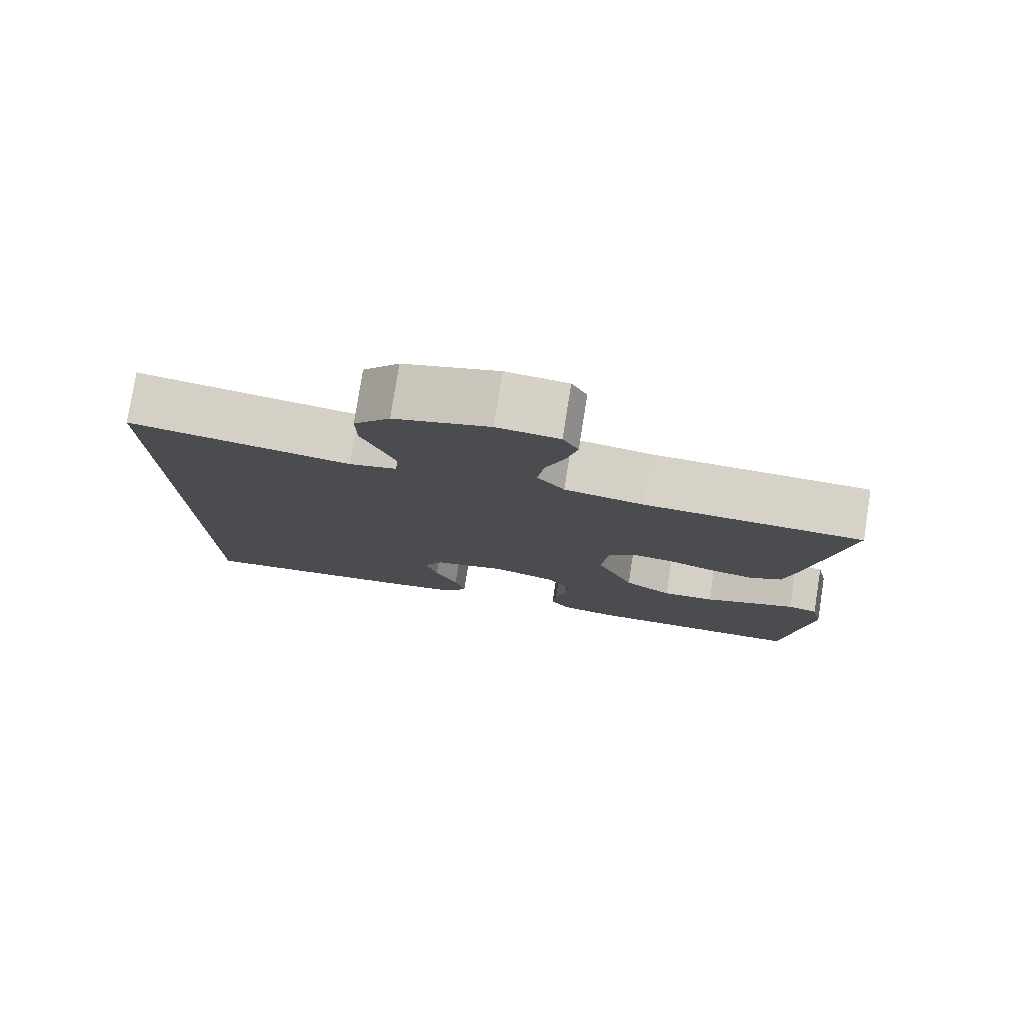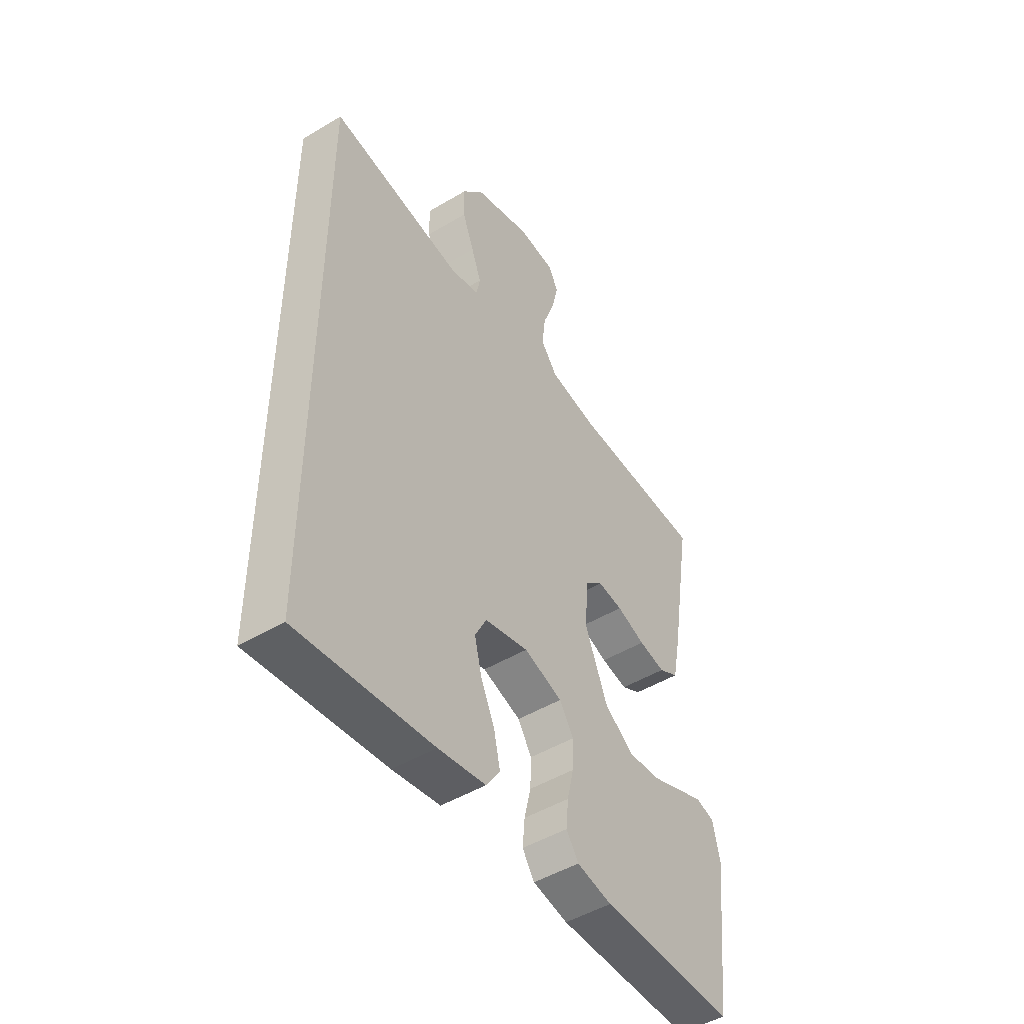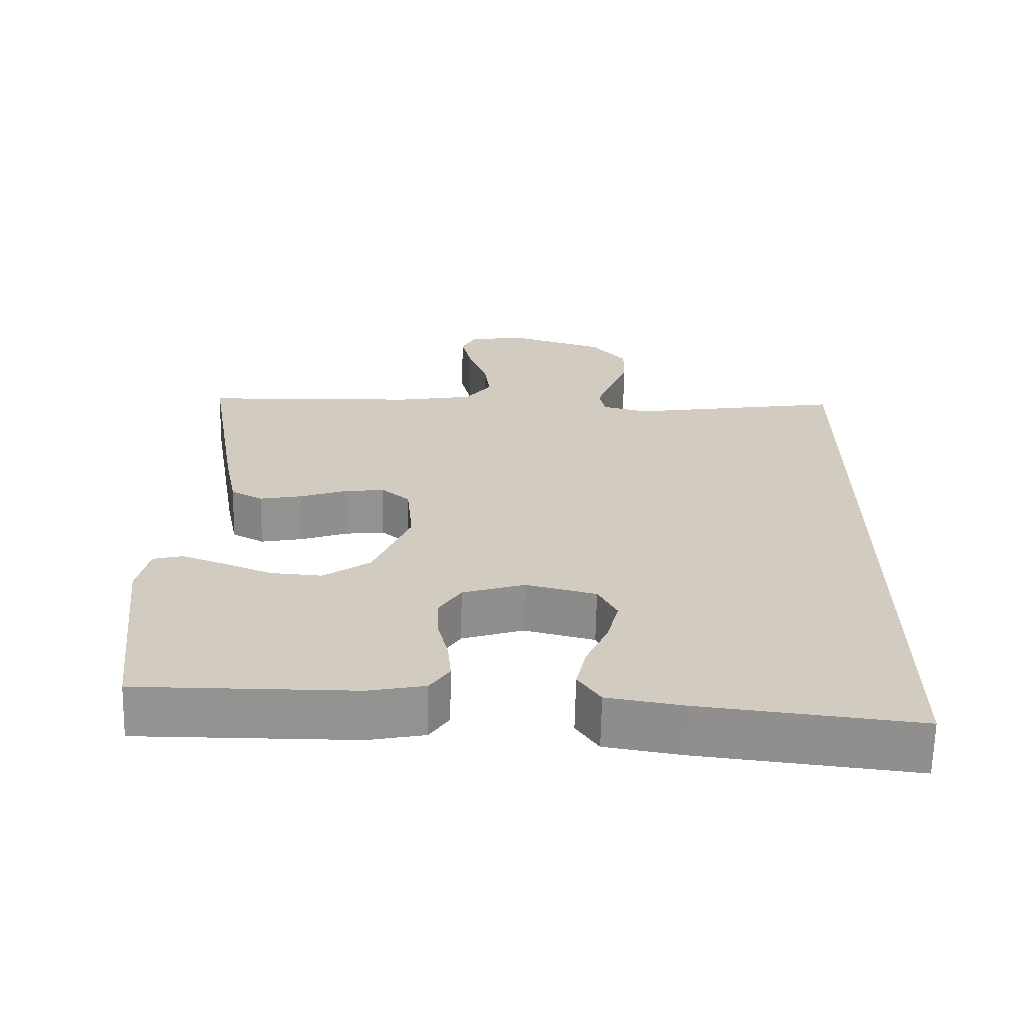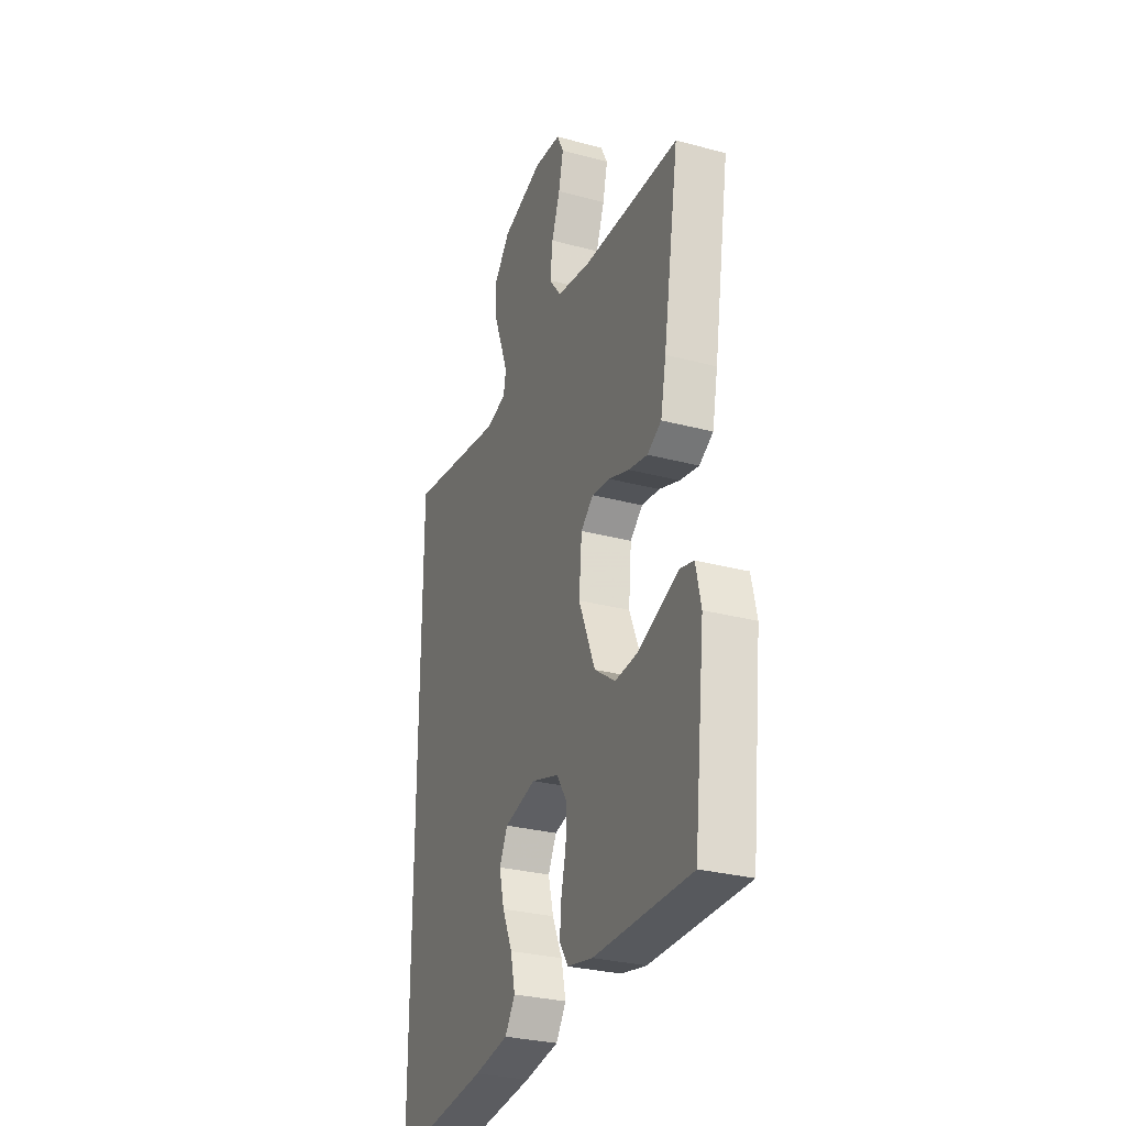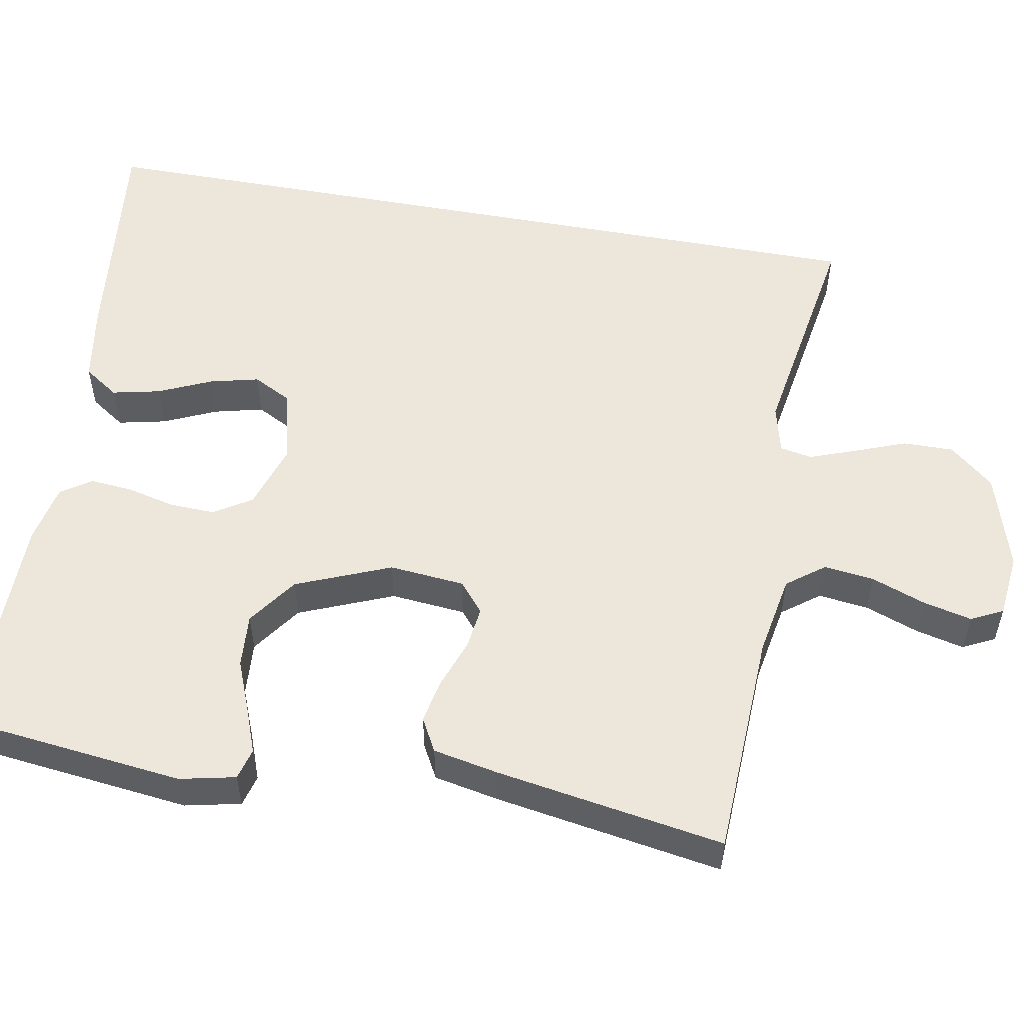
<metadata>
{"format":"obj","ext":"obj","renderer":"f3d","projection":"perspective","resolution":1024,"background":"white","views":[{"elev":78.9,"azim":-171.1,"up":"+Z"},{"elev":-48.3,"azim":123.8,"up":"+Z"},{"elev":-66.2,"azim":-1.3,"up":"+Z"},{"elev":-29.4,"azim":-111.5,"up":"+Z"},{"elev":54.1,"azim":-79.6,"up":"+Y"}]}
</metadata>
<code>
v -0.5 0.07 -0.5
v -0.534 0.07 -0.2
v -0.518 0.07 -0.127
v -0.477 0.07 -0.116
v -0.418 0.07 -0.138
v -0.35 0.07 -0.165
v -0.279 0.07 -0.17
v -0.214 0.07 -0.124
v -0.163 0.07 0
v -0.172 0.07 0.099
v -0.211 0.07 0.132
v -0.267 0.07 0.125
v -0.331 0.07 0.102
v -0.39 0.07 0.09
v -0.434 0.07 0.114
v -0.451 0.07 0.2
v -0.5 0.07 0.5
v -0.2 0.07 0.512
v -0.093 0.07 0.531
v -0.056 0.07 0.58
v -0.064 0.07 0.646
v -0.09 0.07 0.717
v -0.105 0.07 0.781
v -0.084 0.07 0.823
v 0 0.07 0.832
v 0.128 0.07 0.793
v 0.177 0.07 0.735
v 0.176 0.07 0.668
v 0.15 0.07 0.6
v 0.128 0.07 0.54
v 0.136 0.07 0.498
v 0.2 0.07 0.482
v 0.5 0.07 0.531
v 0.5 0.07 -0.553
v 0.2 0.07 -0.52
v 0.094 0.07 -0.503
v 0.063 0.07 -0.457
v 0.077 0.07 -0.394
v 0.108 0.07 -0.325
v 0.124 0.07 -0.26
v 0.098 0.07 -0.21
v 0 0.07 -0.186
v -0.086 0.07 -0.214
v -0.117 0.07 -0.263
v -0.115 0.07 -0.323
v -0.1 0.07 -0.386
v -0.095 0.07 -0.442
v -0.122 0.07 -0.482
v -0.2 0.07 -0.498
v -0.5 0 -0.5
v -0.534 0 -0.2
v -0.518 0 -0.127
v -0.477 0 -0.116
v -0.418 0 -0.138
v -0.35 0 -0.165
v -0.279 0 -0.17
v -0.214 0 -0.124
v -0.163 0 0
v -0.172 0 0.099
v -0.211 0 0.132
v -0.267 0 0.125
v -0.331 0 0.102
v -0.39 0 0.09
v -0.434 0 0.114
v -0.451 0 0.2
v -0.5 0 0.5
v -0.2 0 0.512
v -0.093 0 0.531
v -0.056 0 0.58
v -0.064 0 0.646
v -0.09 0 0.717
v -0.105 0 0.781
v -0.084 0 0.823
v 0 0 0.832
v 0.128 0 0.793
v 0.177 0 0.735
v 0.176 0 0.668
v 0.15 0 0.6
v 0.128 0 0.54
v 0.136 0 0.498
v 0.2 0 0.482
v 0.5 0 0.531
v 0.5 0 -0.553
v 0.2 0 -0.52
v 0.094 0 -0.503
v 0.063 0 -0.457
v 0.077 0 -0.394
v 0.108 0 -0.325
v 0.124 0 -0.26
v 0.098 0 -0.21
v 0 0 -0.186
v -0.086 0 -0.214
v -0.117 0 -0.263
v -0.115 0 -0.323
v -0.1 0 -0.386
v -0.095 0 -0.442
v -0.122 0 -0.482
v -0.2 0 -0.498
f 4 5 6
f 3 4 6
f 2 3 6
f 1 2 6
f 49 1 6
f 48 49 6
f 47 48 6
f 46 47 6
f 45 46 6
f 44 45 6 7
f 43 44 7 8
f 42 43 8 9
f 41 42 9 10
f 37 38 39
f 36 37 39
f 35 36 39
f 34 35 39
f 33 34 39
f 33 39 40
f 32 33 40 41
f 27 28 29
f 26 27 29
f 25 26 29
f 24 25 29
f 23 24 29
f 22 23 29
f 21 22 29
f 20 21 29 30
f 19 20 30 31
f 16 17 18
f 15 16 18
f 14 15 18
f 13 14 18
f 12 13 18
f 19 31 32
f 18 19 32
f 12 18 32
f 11 12 32
f 32 41 10
f 10 11 32
f 55 54 53
f 55 53 52
f 55 52 51
f 55 51 50
f 55 50 98
f 55 98 97
f 55 97 96
f 55 96 95
f 55 95 94
f 56 55 94 93
f 57 56 93 92
f 58 57 92 91
f 59 58 91 90
f 88 87 86
f 88 86 85
f 88 85 84
f 88 84 83
f 88 83 82
f 89 88 82
f 90 89 82 81
f 78 77 76
f 78 76 75
f 78 75 74
f 78 74 73
f 78 73 72
f 78 72 71
f 78 71 70
f 79 78 70 69
f 80 79 69 68
f 67 66 65
f 67 65 64
f 67 64 63
f 67 63 62
f 67 62 61
f 81 80 68
f 81 68 67
f 81 67 61
f 81 61 60
f 59 90 81
f 81 60 59
f 1 50 51 2
f 2 51 52 3
f 3 52 53 4
f 4 53 54 5
f 5 54 55 6
f 6 55 56 7
f 7 56 57 8
f 8 57 58 9
f 9 58 59 10
f 10 59 60 11
f 11 60 61 12
f 12 61 62 13
f 13 62 63 14
f 14 63 64 15
f 15 64 65 16
f 16 65 66 17
f 17 66 67 18
f 18 67 68 19
f 19 68 69 20
f 20 69 70 21
f 21 70 71 22
f 22 71 72 23
f 23 72 73 24
f 24 73 74 25
f 25 74 75 26
f 26 75 76 27
f 27 76 77 28
f 28 77 78 29
f 29 78 79 30
f 30 79 80 31
f 31 80 81 32
f 32 81 82 33
f 33 82 83 34
f 34 83 84 35
f 35 84 85 36
f 36 85 86 37
f 37 86 87 38
f 38 87 88 39
f 39 88 89 40
f 40 89 90 41
f 41 90 91 42
f 42 91 92 43
f 43 92 93 44
f 44 93 94 45
f 45 94 95 46
f 46 95 96 47
f 47 96 97 48
f 48 97 98 49
f 49 98 50 1

</code>
